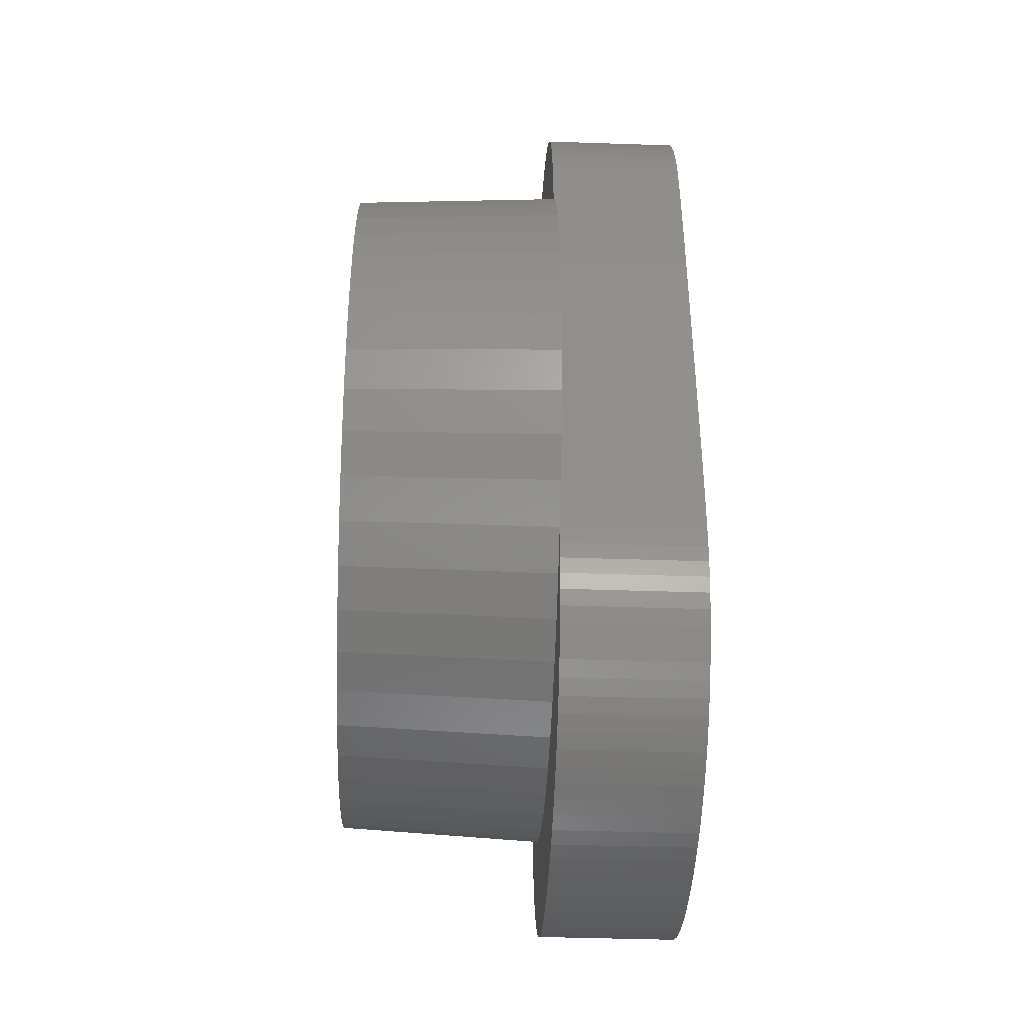
<metadata>
{"format":"stl","ext":"stl","renderer":"f3d","projection":"perspective","resolution":1024,"background":"white","views":[{"elev":-42.4,"azim":-92.3,"up":"+Y"}]}
</metadata>
<code>
# stl→obj: 448 verts, 892 faces
v 4.925 0 -3
v 4.886 0.6173 -3
v 5.075 0 0
v -0.3092 -4.915 -3
v 0.3187 -5.065 0
v -0.3187 -5.065 0
v 0.3092 -4.915 -3
v 5.035 -0.6361 0
v 4.886 -0.6173 -3
v -4.886 -0.6173 -3
v -5.075 0 0
v -4.925 0 -3
v 0.951 4.985 0
v 0.3092 4.915 -3
v 0.3187 5.065 0
v 3.7 -3.474 0
v 3.235 -3.91 0
v 3.59 -3.371 -3
v 4.018 -3.216 0
v 3.997 -3.523 0
v 3.972 -3.782 0
v 3.937 -4.016 0
v 3.886 -4.243 0
v 3.818 -4.464 0
v 3.735 -4.68 0
v 4.024 -3.082 0
v 2.719 -4.285 0
v 3.635 -4.89 0
v 3.518 -5.094 0
v 3.386 -5.292 0
v 3.238 -5.481 0
v 2.161 -4.592 0
v 3.076 -5.657 0
v 2.9 -5.82 0
v 2.71 -5.97 0
v 2.506 -6.107 0
v 1.568 -4.827 0
v 2.288 -6.231 0
v 2.055 -6.342 0
v 1.81 -6.439 0
v 0.951 -4.985 0
v 1.554 -6.521 0
v 1.286 -6.588 0
v 1.007 -6.641 0
v 0.7168 -6.678 0
v 0.4152 -6.7 0
v 0.1023 -6.708 0
v -0.1955 -6.701 0
v -0.4845 -6.68 0
v -0.7648 -6.644 0
v -0.951 -4.985 0
v -1.036 -6.595 0
v -1.299 -6.532 0
v -1.553 -6.454 0
v -1.798 -6.362 0
v -1.568 -4.827 0
v -2.032 -6.256 0
v -2.252 -6.136 0
v -2.459 -6.002 0
v -2.653 -5.854 0
v -2.161 -4.592 0
v -2.833 -5.692 0
v -2.999 -5.515 0
v -3.153 -5.325 0
v -2.719 -4.285 0
v -3.291 -5.124 0
v -3.412 -4.919 0
v -3.516 -4.709 0
v -3.603 -4.494 0
v -3.235 -3.91 0
v -3.673 -4.274 0
v -3.727 -4.049 0
v -3.763 -3.819 0
v -3.7 -3.474 0
v -3.789 -3.562 0
v -3.804 -3.348 0
v 4.065 1.283 0
v 5.035 0.6361 0
v 4.916 1.262 0
v 4.065 -0.971 0
v 4.719 1.868 0
v 4.063 1.839 0
v 4.447 2.445 0
v 4.916 -1.262 0
v 4.047 2.803 0
v 4.106 2.983 0
v 4.063 -1.515 0
v 4.719 -1.868 0
v 4.057 2.346 0
v 4.038 3.064 0
v 4.058 -2.011 0
v 4.447 -2.445 0
v 4.048 -2.46 0
v 4.035 -2.862 0
v 4.106 -2.983 0
v -4.719 1.868 0
v -3.859 1.827 0
v -4.447 2.445 0
v -3.853 2.323 0
v -3.843 2.772 0
v -4.106 2.983 0
v -3.83 3.174 0
v -3.823 3.325 0
v -3.861 1.283 0
v -4.916 1.262 0
v -5.035 0.6361 0
v -3.811 -3.254 0
v -4.106 -2.983 0
v -3.829 -2.897 0
v -3.861 -0.971 0
v -5.035 -0.6361 0
v -3.843 -2.491 0
v -4.916 -1.262 0
v -4.447 -2.445 0
v -3.859 -1.527 0
v -3.853 -2.034 0
v -4.719 -1.868 0
v 3.7 3.474 0
v 4.033 3.209 0
v 4.015 3.567 0
v 3.994 3.874 0
v 3.235 3.91 0
v 3.968 4.131 0
v 3.931 4.361 0
v 3.878 4.586 0
v 3.808 4.806 0
v 2.719 4.285 0
v 3.721 5.021 0
v 3.616 5.231 0
v 3.495 5.437 0
v 2.161 4.592 0
v 3.357 5.637 0
v 3.204 5.827 0
v 3.037 6.004 0
v 2.857 6.166 0
v 2.664 6.314 0
v 1.568 4.827 0
v 2.457 6.448 0
v 2.236 6.568 0
v 2.002 6.674 0
v 1.757 6.766 0
v 1.504 6.844 0
v 1.241 6.907 0
v 0.9695 6.957 0
v 0.6892 6.992 0
v 0.4002 7.013 0
v 0.1023 7.02 0
v -0.3187 5.065 0
v -0.2105 7.013 0
v -0.5121 6.99 0
v -0.8024 6.953 0
v -0.951 4.985 0
v -1.081 6.9 0
v -1.349 6.833 0
v -1.851 6.654 0
v -1.568 4.827 0
v -1.606 6.751 0
v -2.083 6.543 0
v -2.696 6.132 0
v -2.161 4.592 0
v -2.301 6.419 0
v -2.506 6.282 0
v -3.314 5.406 0
v -2.719 4.285 0
v -2.872 5.969 0
v -3.033 5.793 0
v -3.181 5.604 0
v -3.681 4.555 0
v -3.235 3.91 0
v -3.43 5.202 0
v -3.53 4.992 0
v -3.614 4.776 0
v -3.792 3.835 0
v -3.7 3.474 0
v -3.732 4.328 0
v -3.767 4.095 0
v -3.813 3.528 0
v -0.4347 3.358 0
v 0.6394 -2.696 0
v 0.6394 3.358 0
v 0.6374 3.607 0
v -0.4347 -2.794 0
v -0.4317 3.632 0
v 0.6311 3.829 0
v -0.4328 -3.104 0
v 0.6375 -3.011 0
v -0.423 3.873 0
v 0.6208 4.024 0
v 0.6315 -3.291 0
v -0.4085 4.081 0
v 0.6062 4.192 0
v -0.427 -3.378 0
v -0.3882 4.256 0
v 0.5875 4.333 0
v 0.6215 -3.537 0
v -0.362 4.398 0
v 0.5647 4.447 0
v -0.4175 -3.616 0
v 0.2049 4.785 0
v 0.5377 4.534 0
v 0.6076 -3.747 0
v 0.2824 4.769 0
v 0.5042 4.602 0
v -0.4041 -3.818 0
v 0.462 4.66 0
v 0.5896 -3.923 0
v 0.3511 4.743 0
v 0.4109 4.707 0
v -0.387 -3.984 0
v 0.5677 -4.063 0
v 0.1187 4.79 0
v -0.366 -4.115 0
v 0.5418 -4.169 0
v 0.04449 4.786 0
v 0.09416 -4.478 0
v -0.3301 4.507 0
v -0.02451 4.773 0
v 0.189 -4.472 0
v -0.08836 4.752 0
v -0.1471 4.723 0
v 0.2735 -4.453 0
v 0.5087 -4.251 0
v -0.2007 4.684 0
v 0.4654 -4.32 0
v 0.4117 -4.377 0
v -0.2491 4.638 0
v 0.3478 -4.421 0
v -0.2923 4.583 0
v 0.001587 -4.473 0
v -0.3412 -4.21 0
v -0.08086 -4.456 0
v -0.1532 -4.429 0
v -0.3094 -4.281 0
v -0.2154 -4.391 0
v -0.2674 -4.341 0
v -3.139 3.795 -3
v -3.59 3.371 -3
v 3.59 3.371 -3
v 4.579 -1.813 -3
v 4.77 -1.225 -3
v 1.522 -4.684 -3
v 2.097 -4.456 -3
v -4.316 -2.373 -3
v -4.886 0.6173 -3
v -4.579 1.813 -3
v -4.316 2.373 -3
v -1.522 4.684 -3
v -2.097 4.456 -3
v 1.522 4.684 -3
v 0.9229 4.838 -3
v 4.579 1.813 -3
v 4.316 2.373 -3
v 4.77 1.225 -3
v 3.984 -2.895 -3
v 4.316 -2.373 -3
v 2.639 -4.158 -3
v 0.9229 -4.838 -3
v 3.139 -3.795 -3
v 3.984 2.895 -3
v 3.139 3.795 -3
v 2.639 4.158 -3
v 2.097 4.456 -3
v -0.3092 4.915 -3
v -0.9229 -4.838 -3
v -0.9229 4.838 -3
v -1.522 -4.684 -3
v -2.097 -4.456 -3
v -2.639 -4.158 -3
v -2.639 4.158 -3
v -3.139 -3.795 -3
v -3.59 -3.371 -3
v -3.984 -2.895 -3
v -3.984 2.895 -3
v -4.579 -1.813 -3
v -4.77 -1.225 -3
v -4.77 1.225 -3
v 4.015 3.567 2
v 0.6374 3.607 2
v 0.6394 3.358 2
v 0.9695 6.957 2
v 0.6311 3.829 2
v 0.6208 4.024 2
v 0.6062 4.192 2
v 0.5875 4.333 2
v 0.5647 4.447 2
v 0.5377 4.534 2
v 0.5042 4.602 2
v 0.462 4.66 2
v 0.4109 4.707 2
v 0.2824 4.769 2
v 0.6892 6.992 2
v 0.4002 7.013 2
v 0.3511 4.743 2
v 0.2049 4.785 2
v 0.1187 4.79 2
v 0.1023 7.02 2
v 0.04449 4.786 2
v -0.2105 7.013 2
v -0.02451 4.773 2
v -0.5121 6.99 2
v -0.08836 4.752 2
v -0.8024 6.953 2
v -0.1471 4.723 2
v -1.081 6.9 2
v -0.2007 4.684 2
v -1.349 6.833 2
v -1.606 6.751 2
v -0.2491 4.638 2
v -1.851 6.654 2
v -3.861 1.283 2
v -0.4347 -2.794 2
v -0.4347 3.358 2
v -0.2923 4.583 2
v -2.083 6.543 2
v -2.301 6.419 2
v -0.3301 4.507 2
v -3.861 -0.971 2
v -3.859 -1.527 2
v -2.506 6.282 2
v -3.853 -2.034 2
v -2.696 6.132 2
v -3.843 -2.491 2
v -2.872 5.969 2
v -3.829 -2.897 2
v -0.362 4.398 2
v -3.811 -3.254 2
v -3.033 5.793 2
v -3.789 -3.562 2
v -3.181 5.604 2
v -0.7648 -6.644 2
v -0.4845 -6.68 2
v -0.3882 4.256 2
v -1.036 -6.595 2
v -3.314 5.406 2
v -3.763 -3.819 2
v -3.43 5.202 2
v -1.299 -6.532 2
v -3.53 4.992 2
v -1.553 -6.454 2
v -0.4085 4.081 2
v -1.798 -6.362 2
v -3.614 4.776 2
v -2.032 -6.256 2
v -3.681 4.555 2
v -2.252 -6.136 2
v -0.423 3.873 2
v -2.459 -6.002 2
v -3.732 4.328 2
v -2.653 -5.854 2
v -3.767 4.095 2
v -2.833 -5.692 2
v -0.4317 3.632 2
v -2.999 -5.515 2
v -3.792 3.835 2
v -3.153 -5.325 2
v -3.813 3.528 2
v -3.727 -4.049 2
v -3.291 -5.124 2
v -3.83 3.174 2
v -3.673 -4.274 2
v -3.603 -4.494 2
v -3.843 2.772 2
v -3.853 2.323 2
v -3.516 -4.709 2
v -3.859 1.827 2
v -3.412 -4.919 2
v 0.6394 -2.696 2
v 4.065 -0.971 2
v 4.065 1.283 2
v 4.063 1.839 2
v 4.063 -1.515 2
v 4.057 2.346 2
v 4.058 -2.011 2
v 4.047 2.803 2
v 4.048 -2.46 2
v 4.033 3.209 2
v 4.035 -2.862 2
v 0.6375 -3.011 2
v 3.994 3.874 2
v 4.018 -3.216 2
v 3.968 4.131 2
v 0.6315 -3.291 2
v 3.931 4.361 2
v 3.997 -3.523 2
v 3.878 4.586 2
v 3.972 -3.782 2
v 3.808 4.806 2
v 0.6215 -3.537 2
v 3.721 5.021 2
v 3.937 -4.016 2
v 3.616 5.231 2
v 3.886 -4.243 2
v 3.495 5.437 2
v 0.6076 -3.747 2
v 3.357 5.637 2
v 3.818 -4.464 2
v 3.204 5.827 2
v 3.735 -4.68 2
v 3.037 6.004 2
v 0.5896 -3.923 2
v 2.857 6.166 2
v 3.635 -4.89 2
v 2.664 6.314 2
v 3.518 -5.094 2
v 2.457 6.448 2
v 0.5677 -4.063 2
v 2.236 6.568 2
v 3.386 -5.292 2
v 2.002 6.674 2
v 3.238 -5.481 2
v 1.757 6.766 2
v 0.5418 -4.169 2
v 1.504 6.844 2
v 3.076 -5.657 2
v 1.241 6.907 2
v 2.9 -5.82 2
v 2.71 -5.97 2
v 0.5087 -4.251 2
v 2.506 -6.107 2
v 2.288 -6.231 2
v 0.4654 -4.32 2
v 2.055 -6.342 2
v 1.81 -6.439 2
v 0.4117 -4.377 2
v 1.554 -6.521 2
v 1.286 -6.588 2
v 0.3478 -4.421 2
v 1.007 -6.641 2
v 0.2735 -4.453 2
v 0.7168 -6.678 2
v 0.4152 -6.7 2
v 0.189 -4.472 2
v 0.1023 -6.708 2
v 0.09416 -4.478 2
v 0.001587 -4.473 2
v -0.1955 -6.701 2
v -0.08086 -4.456 2
v -0.1532 -4.429 2
v -0.2154 -4.391 2
v -0.2674 -4.341 2
v -0.3094 -4.281 2
v -0.3412 -4.21 2
v -0.366 -4.115 2
v -0.387 -3.984 2
v -0.4041 -3.818 2
v -0.4175 -3.616 2
v -0.427 -3.378 2
v -0.4328 -3.104 2
f 1 2 3
f 4 5 6
f 5 4 7
f 8 9 3
f 10 11 12
f 13 14 15
f 16 17 18
f 16 19 20
f 16 20 21
f 17 21 22
f 17 22 23
f 17 23 24
f 17 24 25
f 19 16 26
f 27 25 28
f 27 28 29
f 27 29 30
f 27 30 31
f 21 17 16
f 32 31 33
f 32 33 34
f 25 27 17
f 32 34 35
f 32 35 36
f 37 36 38
f 31 32 27
f 37 38 39
f 37 39 40
f 36 37 32
f 41 40 42
f 41 42 43
f 41 43 44
f 40 41 37
f 45 41 44
f 5 45 46
f 45 5 41
f 47 5 46
f 6 47 48
f 47 6 5
f 49 6 48
f 50 6 49
f 50 51 6
f 52 51 50
f 53 51 52
f 54 51 53
f 55 51 54
f 51 55 56
f 57 56 55
f 58 56 57
f 59 56 58
f 60 56 59
f 56 60 61
f 62 61 60
f 63 61 62
f 64 61 63
f 61 64 65
f 66 65 64
f 67 65 66
f 68 65 67
f 69 65 68
f 65 69 70
f 71 70 69
f 72 70 71
f 73 70 72
f 70 73 74
f 75 74 73
f 74 75 76
f 77 3 78
f 77 78 79
f 3 77 80
f 77 79 81
f 3 80 8
f 82 81 83
f 8 80 84
f 85 83 86
f 87 84 80
f 84 87 88
f 81 82 77
f 83 89 82
f 83 85 89
f 85 86 90
f 91 88 87
f 88 91 92
f 93 92 91
f 94 92 93
f 92 94 95
f 95 94 26
f 96 97 98
f 99 98 97
f 100 98 99
f 98 100 101
f 102 101 100
f 101 102 103
f 97 96 104
f 105 104 96
f 106 104 105
f 11 104 106
f 107 108 76
f 109 108 107
f 104 11 110
f 111 110 11
f 112 108 109
f 113 110 111
f 108 112 114
f 110 113 115
f 116 114 112
f 117 115 113
f 114 116 117
f 115 117 116
f 118 119 90
f 119 118 120
f 120 118 121
f 122 121 118
f 121 122 123
f 123 122 124
f 124 122 125
f 125 122 126
f 127 126 122
f 126 127 128
f 128 127 129
f 129 127 130
f 131 130 127
f 130 131 132
f 132 131 133
f 133 131 134
f 134 131 135
f 135 131 136
f 137 136 131
f 136 137 138
f 138 137 139
f 139 137 140
f 140 137 141
f 13 141 137
f 141 13 142
f 142 13 143
f 143 13 144
f 15 144 13
f 144 15 145
f 145 15 146
f 15 147 146
f 148 147 15
f 147 148 149
f 148 150 149
f 148 151 150
f 152 151 148
f 152 153 151
f 152 154 153
f 155 152 156
f 152 157 154
f 152 155 157
f 156 158 155
f 159 156 160
f 156 161 158
f 156 162 161
f 156 159 162
f 163 160 164
f 160 165 159
f 160 166 165
f 160 167 166
f 168 164 169
f 160 163 167
f 164 170 163
f 164 171 170
f 164 172 171
f 164 168 172
f 173 169 174
f 169 175 168
f 169 176 175
f 169 173 176
f 174 177 173
f 177 174 103
f 178 179 180
f 178 180 181
f 179 178 182
f 183 181 184
f 185 186 182
f 187 184 188
f 186 185 189
f 190 188 191
f 192 189 185
f 193 191 194
f 189 192 195
f 196 194 197
f 198 195 192
f 199 197 200
f 195 198 201
f 202 200 203
f 204 201 198
f 202 203 205
f 201 204 206
f 207 205 208
f 205 207 202
f 209 206 204
f 200 202 199
f 206 209 210
f 197 199 211
f 212 210 209
f 197 211 196
f 210 212 213
f 196 211 214
f 215 213 212
f 216 214 217
f 218 213 215
f 216 217 219
f 216 219 220
f 221 222 218
f 216 220 223
f 224 221 225
f 216 223 226
f 225 221 227
f 216 226 228
f 222 221 224
f 214 216 196
f 213 218 222
f 194 196 193
f 215 212 229
f 230 229 212
f 191 193 190
f 229 230 231
f 188 190 187
f 231 230 232
f 184 187 183
f 233 232 230
f 181 183 178
f 232 233 234
f 179 182 186
f 234 233 235
f 236 237 169
f 238 122 118
f 3 2 78
f 88 239 240
f 37 241 242
f 114 117 243
f 244 11 106
f 245 96 246
f 247 248 156
f 249 250 13
f 250 14 13
f 251 252 81
f 253 251 81
f 78 2 79
f 3 9 1
f 95 254 92
f 88 255 239
f 37 41 241
f 32 37 242
f 32 242 256
f 41 7 257
f 17 256 258
f 9 2 1
f 240 2 9
f 240 253 2
f 239 253 240
f 239 251 253
f 255 251 239
f 255 252 251
f 254 252 255
f 254 259 252
f 18 259 254
f 18 238 259
f 258 238 18
f 258 260 238
f 256 260 258
f 256 261 260
f 242 261 256
f 242 262 261
f 241 262 242
f 241 249 262
f 257 249 241
f 257 250 249
f 7 250 257
f 7 14 250
f 4 14 7
f 4 263 14
f 264 263 4
f 264 265 263
f 266 265 264
f 266 247 265
f 267 247 266
f 267 248 247
f 268 248 267
f 268 269 248
f 270 269 268
f 270 236 269
f 271 236 270
f 271 237 236
f 272 237 271
f 272 273 237
f 243 273 272
f 243 246 273
f 274 246 243
f 274 245 246
f 275 245 274
f 275 276 245
f 10 276 275
f 10 244 276
f 244 10 12
f 244 106 105
f 14 148 15
f 148 14 263
f 248 160 156
f 262 137 131
f 249 13 137
f 259 90 86
f 90 259 118
f 252 259 83
f 83 259 86
f 81 252 83
f 253 81 79
f 2 253 79
f 84 9 8
f 92 254 255
f 92 255 88
f 26 254 95
f 254 26 16
f 16 18 254
f 5 7 41
f 27 32 256
f 27 256 17
f 17 258 18
f 113 111 10
f 111 11 10
f 61 268 267
f 56 61 267
f 74 272 271
f 272 114 243
f 12 11 244
f 269 169 164
f 246 98 273
f 273 103 174
f 103 273 101
f 246 96 98
f 261 262 131
f 262 249 137
f 259 238 118
f 84 240 9
f 84 88 240
f 41 257 241
f 117 275 274
f 4 51 264
f 6 51 4
f 61 65 268
f 70 271 270
f 70 74 271
f 108 114 272
f 272 76 108
f 76 272 74
f 244 105 276
f 276 105 96
f 263 152 148
f 265 247 152
f 269 164 160
f 248 269 160
f 273 98 101
f 237 174 169
f 122 261 127
f 261 131 127
f 260 261 122
f 238 260 122
f 275 113 10
f 117 113 275
f 243 117 274
f 51 266 264
f 65 70 268
f 268 70 270
f 245 276 96
f 247 156 152
f 265 152 263
f 236 169 269
f 237 273 174
f 51 56 266
f 56 267 266
f 277 278 279
f 280 281 278
f 280 282 281
f 280 283 282
f 280 284 283
f 280 285 284
f 280 286 285
f 280 287 286
f 280 288 287
f 280 289 288
f 290 291 292
f 280 293 289
f 280 290 293
f 292 294 290
f 292 295 294
f 296 295 292
f 296 297 295
f 298 297 296
f 297 298 299
f 300 299 298
f 299 300 301
f 302 301 300
f 301 302 303
f 304 303 302
f 303 304 305
f 306 305 304
f 307 305 306
f 305 307 308
f 309 308 307
f 310 311 312
f 308 309 313
f 314 313 309
f 315 313 314
f 313 315 316
f 311 317 318
f 319 316 315
f 320 311 318
f 321 316 319
f 322 311 320
f 323 316 321
f 324 311 322
f 316 323 325
f 326 311 324
f 327 325 323
f 328 311 326
f 329 325 327
f 311 330 331
f 325 329 332
f 311 333 330
f 334 332 329
f 335 311 328
f 336 332 334
f 311 337 333
f 338 332 336
f 311 339 337
f 332 338 340
f 311 341 339
f 342 340 338
f 311 343 341
f 344 340 342
f 311 345 343
f 340 344 346
f 311 347 345
f 348 346 344
f 311 349 347
f 350 346 348
f 311 351 349
f 346 350 352
f 311 353 351
f 354 352 350
f 311 355 353
f 356 352 354
f 357 311 335
f 352 356 312
f 311 358 355
f 312 356 359
f 311 360 361
f 312 359 362
f 311 357 360
f 312 362 363
f 311 361 364
f 312 363 365
f 311 364 366
f 312 365 310
f 311 310 317
f 311 366 358
f 367 368 369
f 279 369 370
f 368 367 371
f 279 370 372
f 371 367 373
f 279 372 374
f 373 367 375
f 279 374 376
f 375 367 377
f 279 376 277
f 378 377 367
f 278 277 379
f 377 378 380
f 278 379 381
f 382 380 378
f 278 381 383
f 380 382 384
f 278 383 385
f 384 382 386
f 278 385 387
f 388 386 382
f 278 387 389
f 386 388 390
f 278 389 391
f 390 388 392
f 278 391 393
f 394 392 388
f 278 393 395
f 392 394 396
f 278 395 397
f 396 394 398
f 278 397 399
f 400 398 394
f 278 399 401
f 398 400 402
f 278 401 403
f 402 400 404
f 278 403 405
f 406 404 400
f 278 405 407
f 404 406 408
f 278 407 409
f 408 406 410
f 278 409 411
f 412 410 406
f 278 411 413
f 410 412 414
f 278 413 415
f 414 412 416
f 278 415 280
f 416 412 417
f 290 280 291
f 369 279 367
f 418 417 412
f 417 418 419
f 419 418 420
f 421 420 418
f 420 421 422
f 422 421 423
f 424 423 421
f 423 424 425
f 425 424 426
f 427 426 424
f 426 427 428
f 429 428 427
f 428 429 430
f 430 429 431
f 432 431 429
f 432 433 431
f 434 433 432
f 435 433 434
f 436 435 437
f 331 437 438
f 435 436 433
f 331 438 439
f 331 439 440
f 331 440 441
f 331 441 442
f 331 442 443
f 331 443 444
f 331 444 445
f 437 331 436
f 446 331 445
f 447 331 446
f 448 331 447
f 331 448 311
f 46 430 431
f 430 46 45
f 45 428 430
f 428 45 44
f 44 426 428
f 426 44 43
f 43 425 426
f 425 43 42
f 42 423 425
f 423 42 40
f 40 422 423
f 422 40 39
f 39 420 422
f 420 39 38
f 38 419 420
f 419 38 36
f 36 417 419
f 417 36 35
f 35 416 417
f 416 35 34
f 34 414 416
f 414 34 33
f 414 31 410
f 31 414 33
f 410 30 408
f 30 410 31
f 408 29 404
f 29 408 30
f 404 28 402
f 28 404 29
f 402 25 398
f 25 402 28
f 398 24 396
f 24 398 25
f 396 23 392
f 23 396 24
f 392 22 390
f 22 392 23
f 390 21 386
f 21 390 22
f 386 20 384
f 20 386 21
f 384 19 380
f 19 384 20
f 377 26 94
f 380 26 377
f 26 380 19
f 377 93 375
f 93 377 94
f 375 91 373
f 91 375 93
f 373 87 371
f 87 373 91
f 371 80 368
f 80 371 87
f 368 77 369
f 77 368 80
f 369 82 370
f 82 369 77
f 370 89 372
f 89 370 82
f 372 85 374
f 85 372 89
f 376 90 119
f 374 90 376
f 90 374 85
f 376 120 277
f 120 376 119
f 277 121 379
f 121 277 120
f 379 123 381
f 123 379 121
f 381 124 383
f 124 381 123
f 383 125 385
f 125 383 124
f 385 126 387
f 126 385 125
f 387 128 389
f 128 387 126
f 389 129 391
f 129 389 128
f 391 130 393
f 130 391 129
f 393 132 395
f 132 393 130
f 395 133 397
f 133 395 132
f 397 134 399
f 134 397 133
f 134 401 399
f 401 134 135
f 135 403 401
f 403 135 136
f 136 405 403
f 405 136 138
f 138 407 405
f 407 138 139
f 139 409 407
f 409 139 140
f 140 411 409
f 411 140 141
f 141 413 411
f 413 141 142
f 142 415 413
f 415 142 143
f 143 280 415
f 280 143 144
f 144 291 280
f 291 144 145
f 145 292 291
f 292 145 146
f 146 296 292
f 296 146 147
f 147 298 296
f 298 147 149
f 149 300 298
f 300 149 150
f 150 302 300
f 302 150 151
f 151 304 302
f 304 151 153
f 153 306 304
f 306 153 154
f 154 307 306
f 307 154 157
f 157 309 307
f 309 157 155
f 155 314 309
f 314 155 158
f 158 315 314
f 315 158 161
f 161 319 315
f 319 161 162
f 162 321 319
f 321 162 159
f 159 323 321
f 323 159 165
f 166 323 165
f 323 166 327
f 167 327 166
f 327 167 329
f 163 329 167
f 329 163 334
f 170 334 163
f 334 170 336
f 171 336 170
f 336 171 338
f 172 338 171
f 338 172 342
f 168 342 172
f 342 168 344
f 175 344 168
f 344 175 348
f 176 348 175
f 348 176 350
f 173 350 176
f 350 173 354
f 177 354 173
f 354 177 356
f 103 356 177
f 359 103 102
f 103 359 356
f 100 359 102
f 359 100 362
f 99 362 100
f 362 99 363
f 97 363 99
f 363 97 365
f 104 365 97
f 365 104 310
f 110 310 104
f 310 110 317
f 115 317 110
f 317 115 318
f 116 318 115
f 318 116 320
f 112 320 116
f 320 112 322
f 109 322 112
f 322 109 324
f 107 324 109
f 324 107 326
f 76 326 107
f 328 76 75
f 76 328 326
f 73 328 75
f 328 73 335
f 72 335 73
f 335 72 357
f 71 357 72
f 357 71 360
f 69 360 71
f 360 69 361
f 68 361 69
f 361 68 364
f 67 364 68
f 364 67 366
f 66 366 67
f 366 66 358
f 64 358 66
f 358 64 355
f 63 355 64
f 355 63 353
f 62 353 63
f 353 62 351
f 62 349 351
f 349 62 60
f 60 347 349
f 347 60 59
f 59 345 347
f 345 59 58
f 58 343 345
f 343 58 57
f 57 341 343
f 341 57 55
f 55 339 341
f 339 55 54
f 54 337 339
f 337 54 53
f 53 333 337
f 333 53 52
f 52 330 333
f 330 52 50
f 50 331 330
f 331 50 49
f 49 436 331
f 436 49 48
f 48 433 436
f 433 48 47
f 47 431 433
f 431 47 46
f 229 437 435
f 437 229 231
f 231 438 437
f 438 231 232
f 232 439 438
f 439 232 234
f 234 440 439
f 440 234 235
f 440 233 441
f 233 440 235
f 441 230 442
f 230 441 233
f 442 212 443
f 212 442 230
f 443 209 444
f 209 443 212
f 444 204 445
f 204 444 209
f 445 198 446
f 198 445 204
f 446 192 447
f 192 446 198
f 447 185 448
f 185 447 192
f 448 182 311
f 182 448 185
f 311 178 312
f 178 311 182
f 312 183 352
f 183 312 178
f 352 187 346
f 187 352 183
f 346 190 340
f 190 346 187
f 340 193 332
f 193 340 190
f 332 196 325
f 196 332 193
f 325 216 316
f 216 325 196
f 316 228 313
f 228 316 216
f 313 226 308
f 226 313 228
f 226 305 308
f 305 226 223
f 223 303 305
f 303 223 220
f 220 301 303
f 301 220 219
f 219 299 301
f 299 219 217
f 217 297 299
f 297 217 214
f 214 295 297
f 295 214 211
f 211 294 295
f 294 211 199
f 199 290 294
f 290 199 202
f 202 293 290
f 293 202 207
f 207 289 293
f 289 207 208
f 208 288 289
f 288 208 205
f 203 288 205
f 288 203 287
f 200 287 203
f 287 200 286
f 197 286 200
f 286 197 285
f 194 285 197
f 285 194 284
f 191 284 194
f 284 191 283
f 188 283 191
f 283 188 282
f 184 282 188
f 282 184 281
f 181 281 184
f 281 181 278
f 180 278 181
f 278 180 279
f 179 279 180
f 279 179 367
f 186 367 179
f 367 186 378
f 189 378 186
f 378 189 382
f 195 382 189
f 382 195 388
f 201 388 195
f 388 201 394
f 206 394 201
f 394 206 400
f 210 400 206
f 400 210 406
f 213 406 210
f 406 213 412
f 222 412 213
f 412 222 418
f 224 418 222
f 418 224 421
f 225 421 224
f 421 225 424
f 225 427 424
f 427 225 227
f 227 429 427
f 429 227 221
f 221 432 429
f 432 221 218
f 218 434 432
f 434 218 215
f 215 435 434
f 435 215 229

</code>
